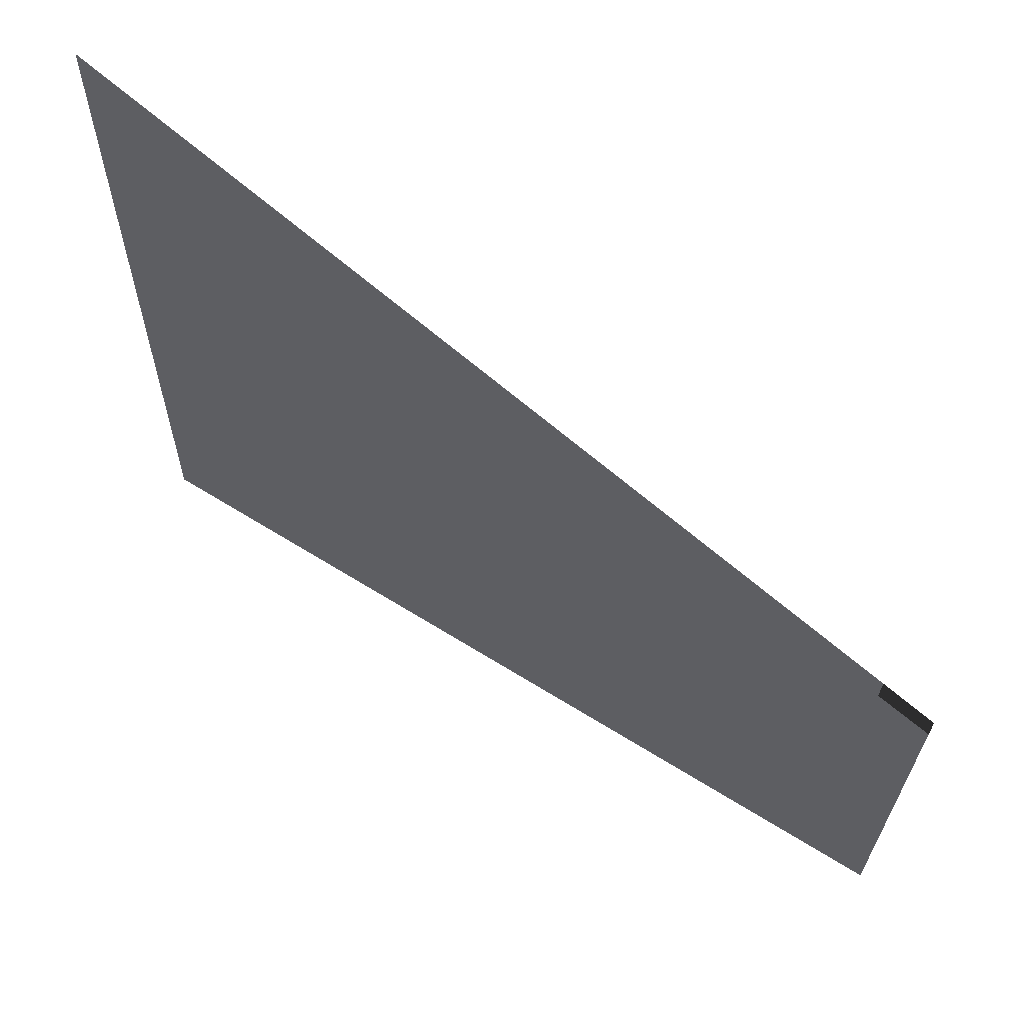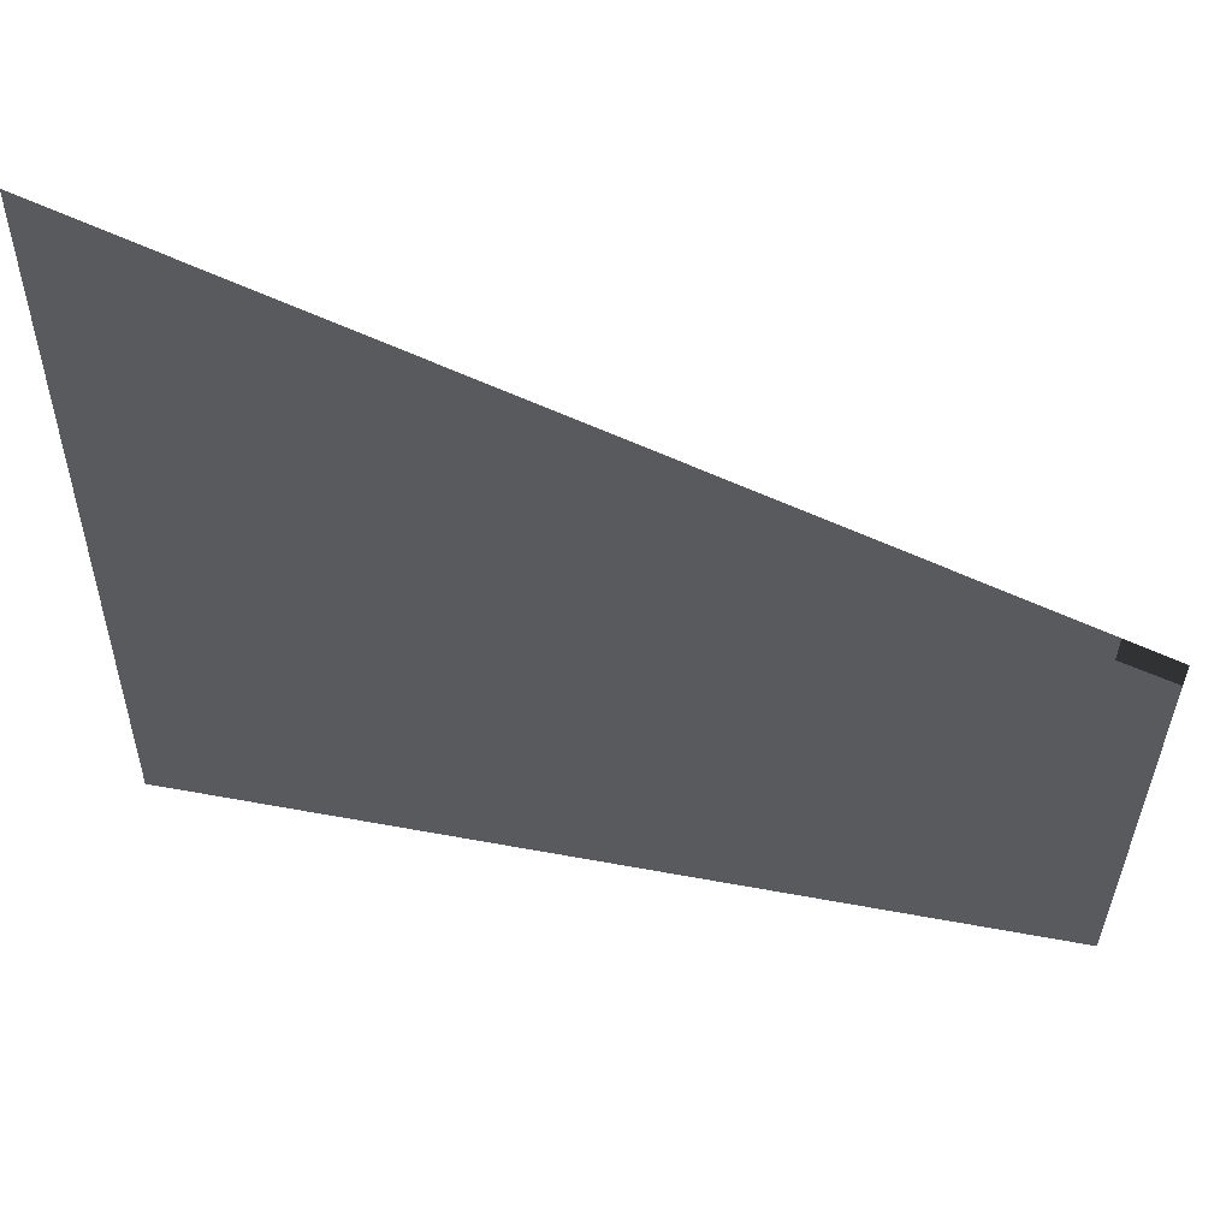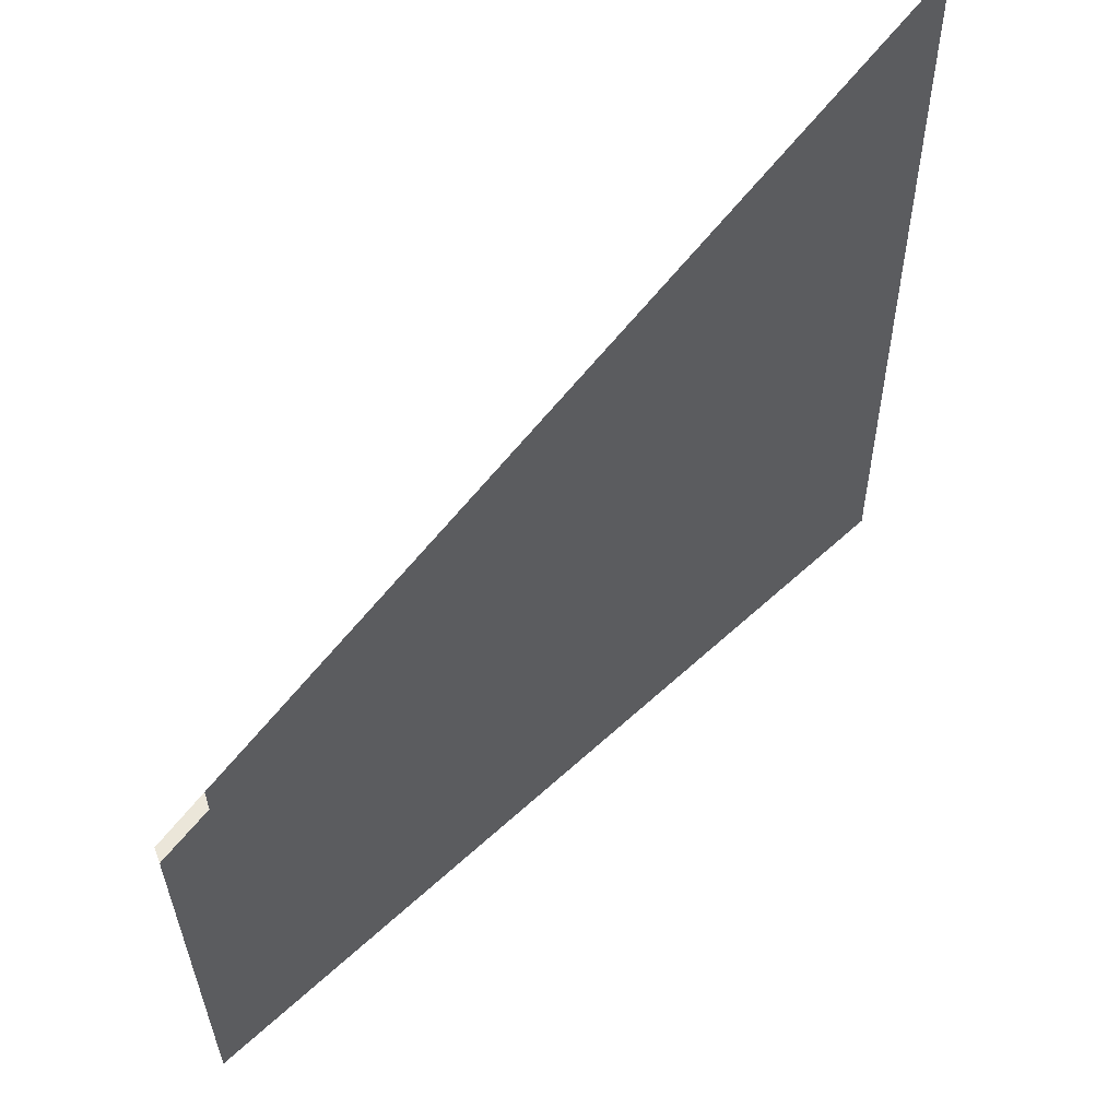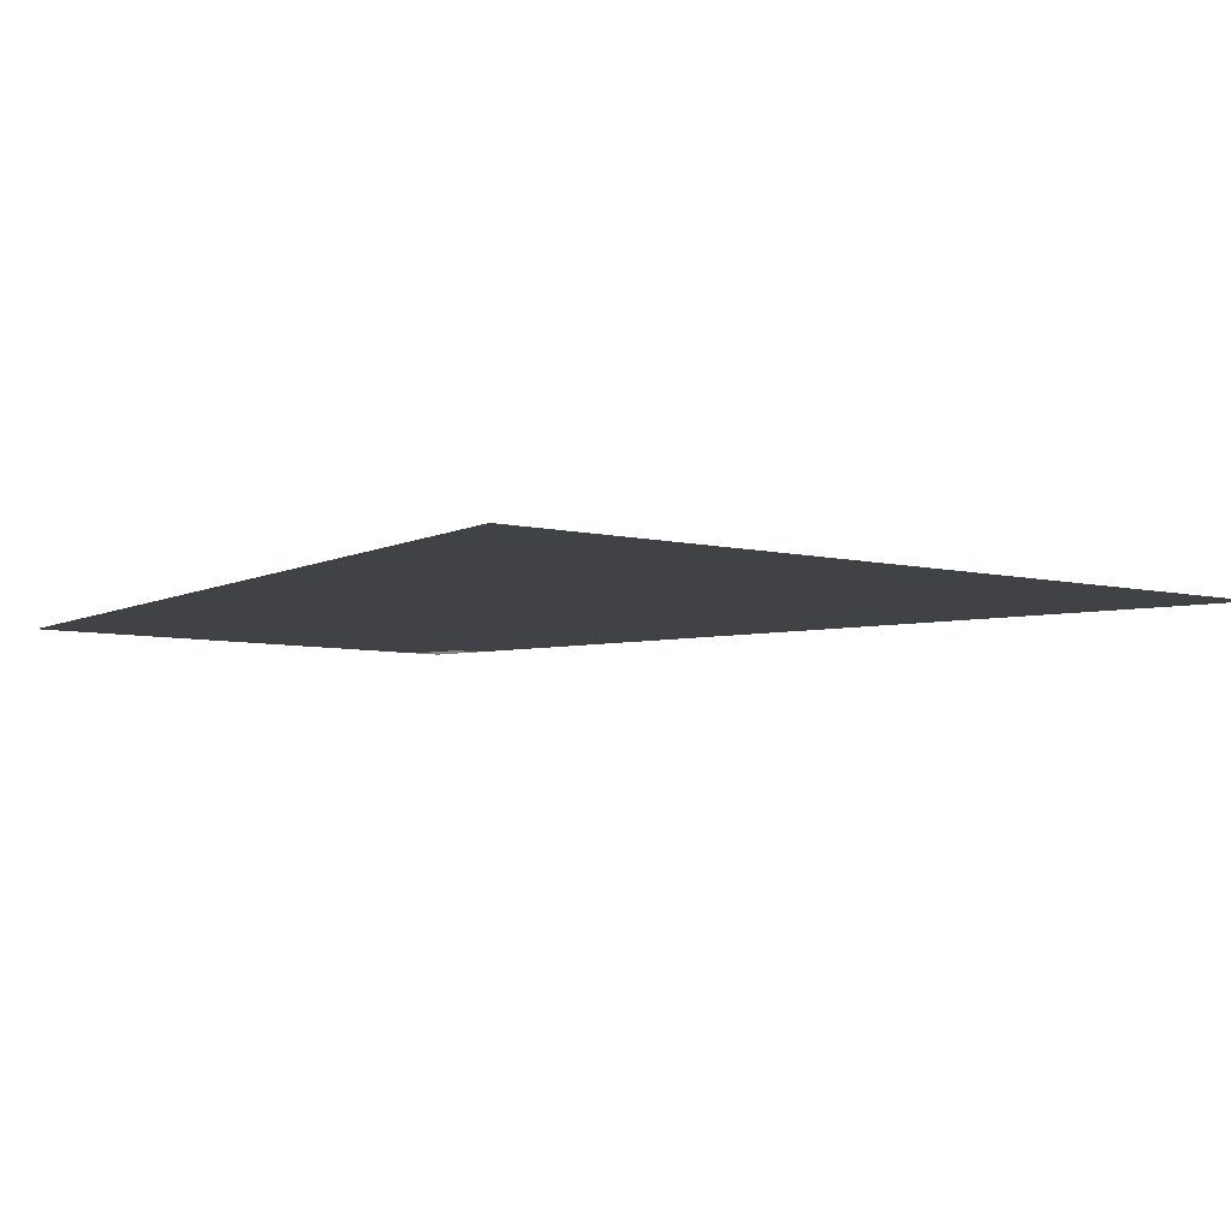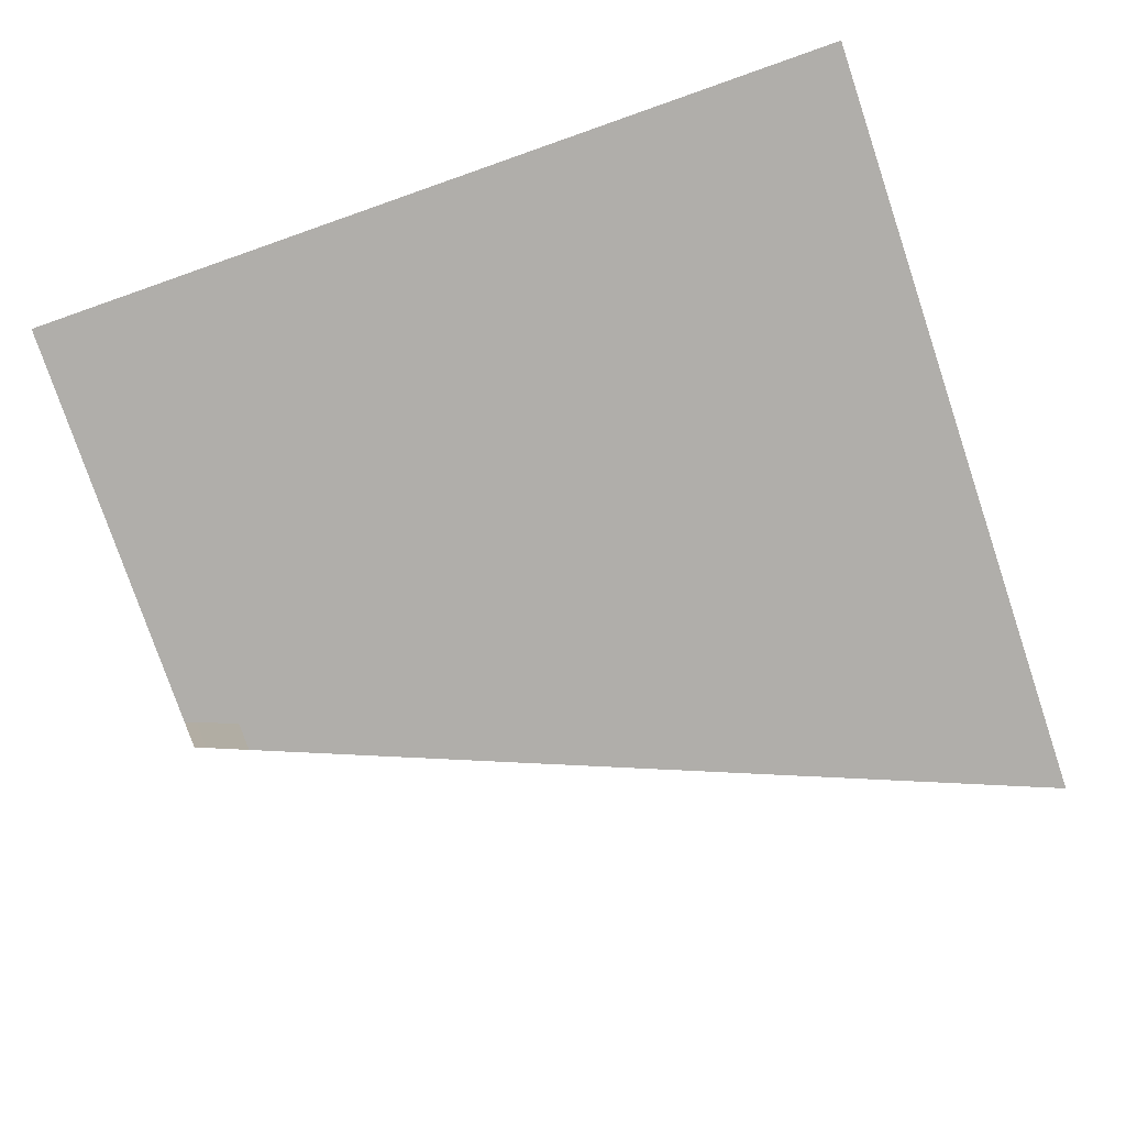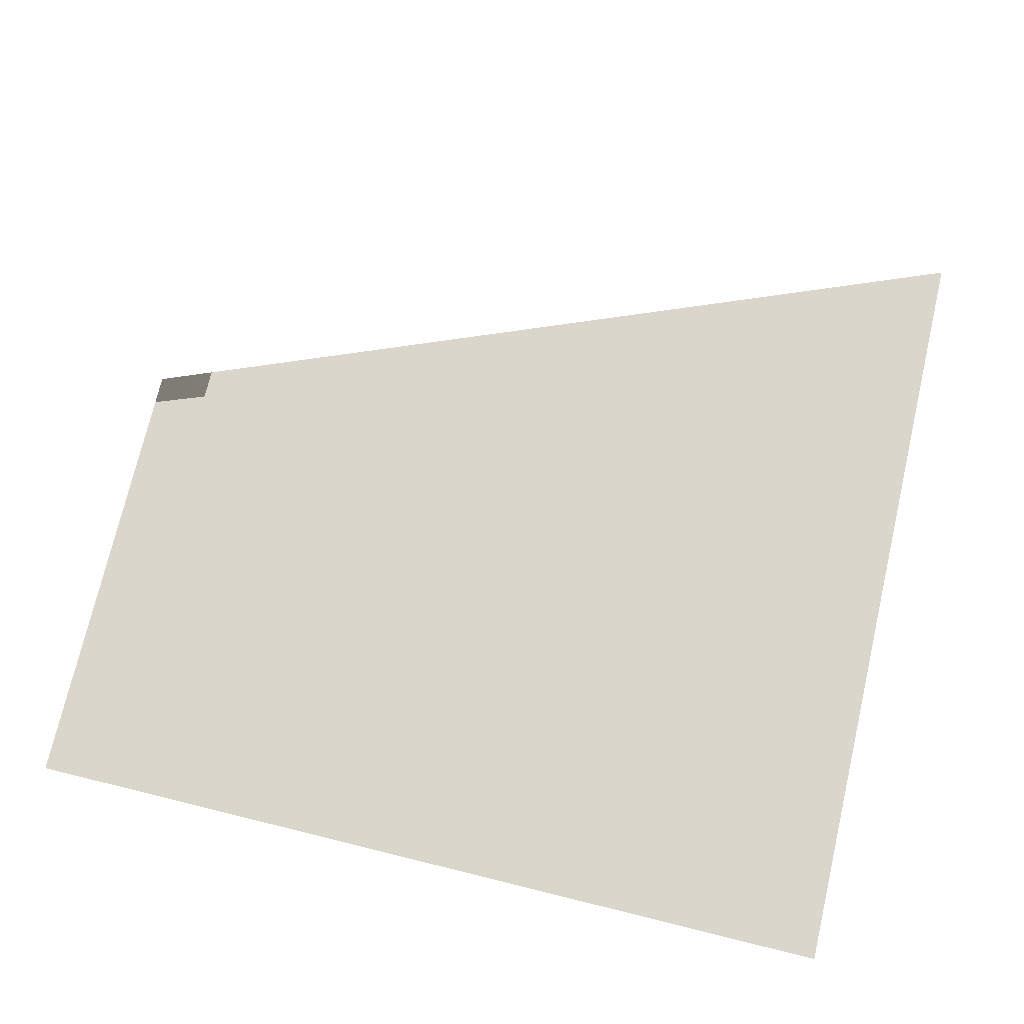
<metadata>
{"format":"obj","ext":"obj","renderer":"f3d","projection":"perspective","resolution":1024,"background":"white","views":[{"elev":65.0,"azim":-147.9,"up":"+Y"},{"elev":57.2,"azim":-169.1,"up":"+Y"},{"elev":58.3,"azim":-43.6,"up":"+Y"},{"elev":-6.4,"azim":55.4,"up":"+Z"},{"elev":-77.7,"azim":19.3,"up":"+Z"},{"elev":73.7,"azim":13.8,"up":"+Z"}]}
</metadata>
<code>
g Eff_PlaneXie_01_a
v -0.002403 0.7693 0
v -0.002958 0.8202 0
v 0.09037 0.8582 0
v 0.09096 0.8049 0
v 0.005371 0.05706 0
v -0.002403 0.7693 0
v 0.09096 0.8049 0
v 0.09929 0.05943 0
v 0.005926 0.006187 0
v 0.09988 0.006187 0
v 1.415 0.006187 0
v 1.398 1.303 0
v 0.09037 0.8582 0
v 1.397 1.389 0
v 1.49 1.427 0
v 1.491 1.338 0
v 1.414 0.09263 0
v 1.509 0.006187 0
v 1.508 0.095 0
g Eff_PlaneXie_01_a_0
f 3 2 1
f 4 3 1
f 7 6 5
f 8 7 5
f 8 5 9
f 10 8 9
f 8 10 11
f 7 8 12
f 13 7 12
f 14 13 12
f 14 12 15
f 12 16 15
f 17 8 11
f 8 17 12
f 12 17 16
f 17 11 18
f 17 19 16
f 19 17 18

</code>
